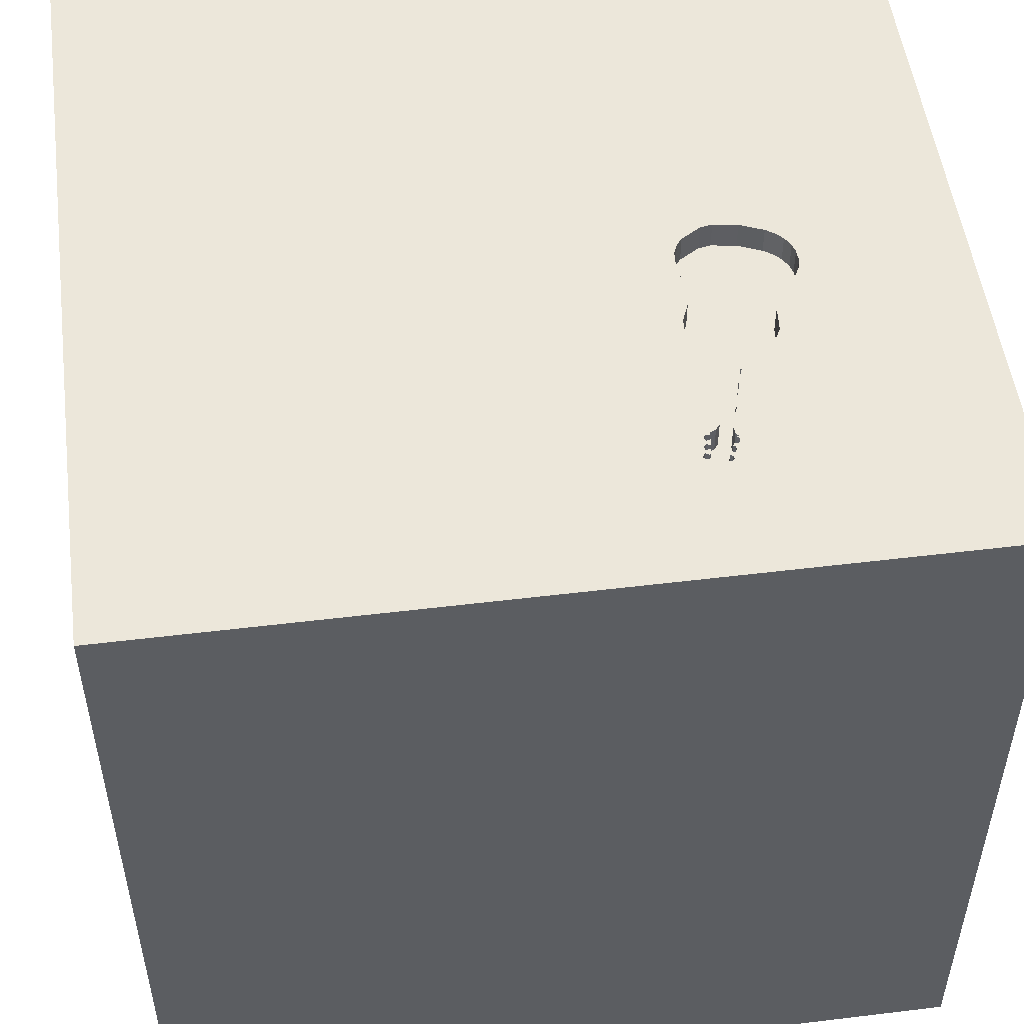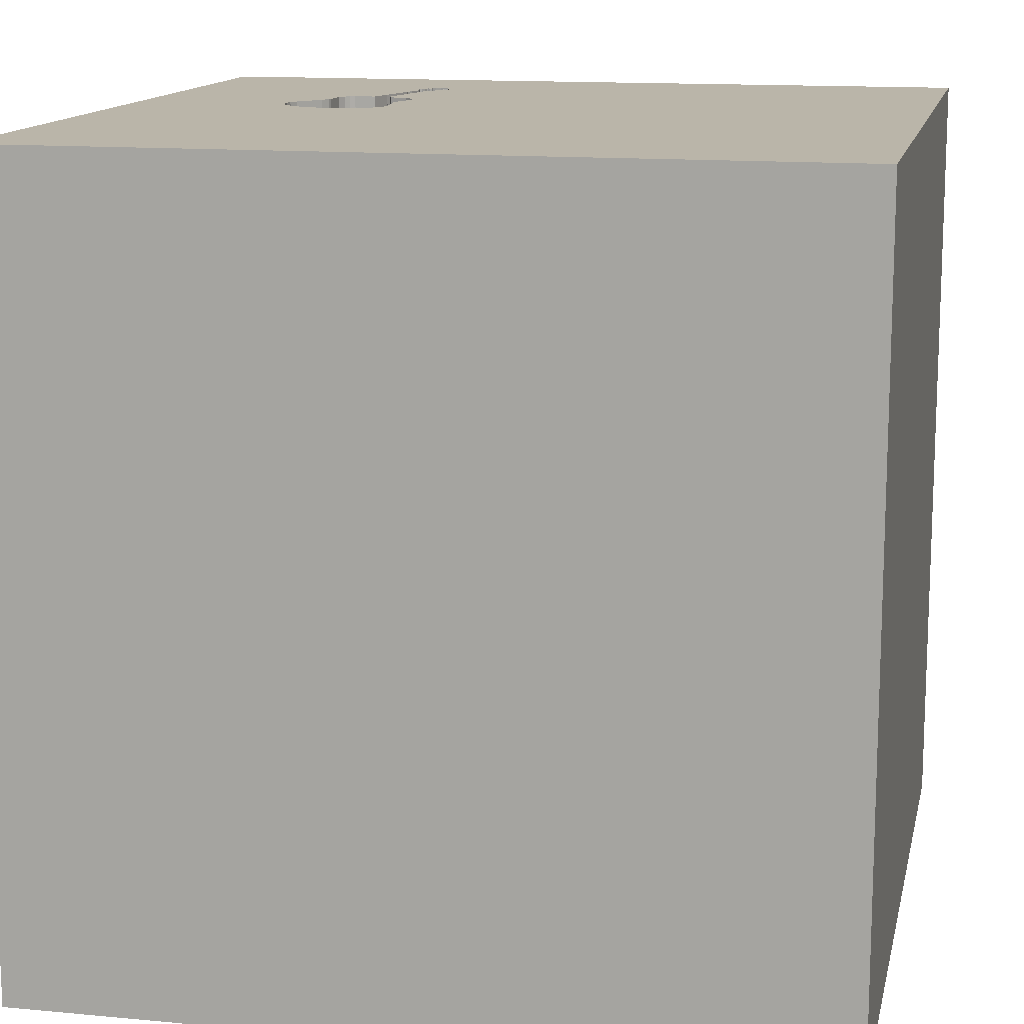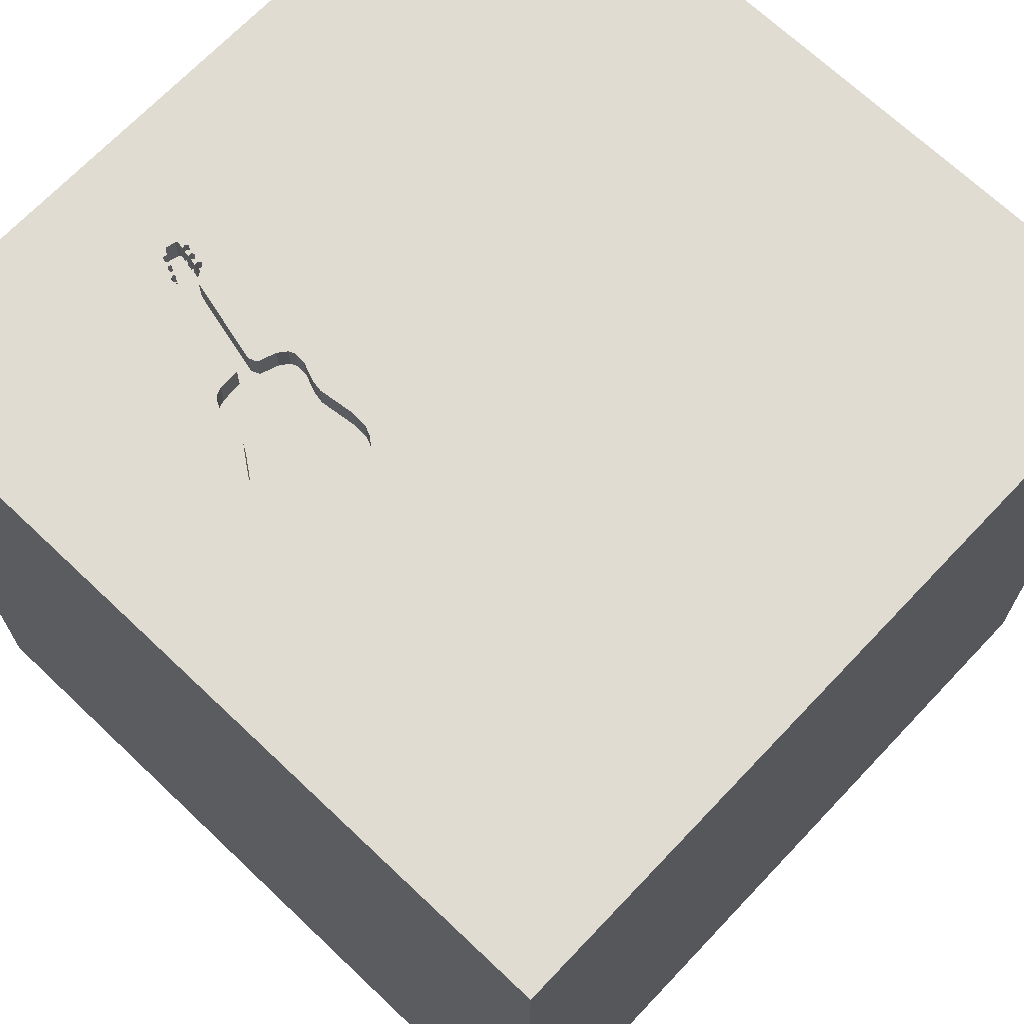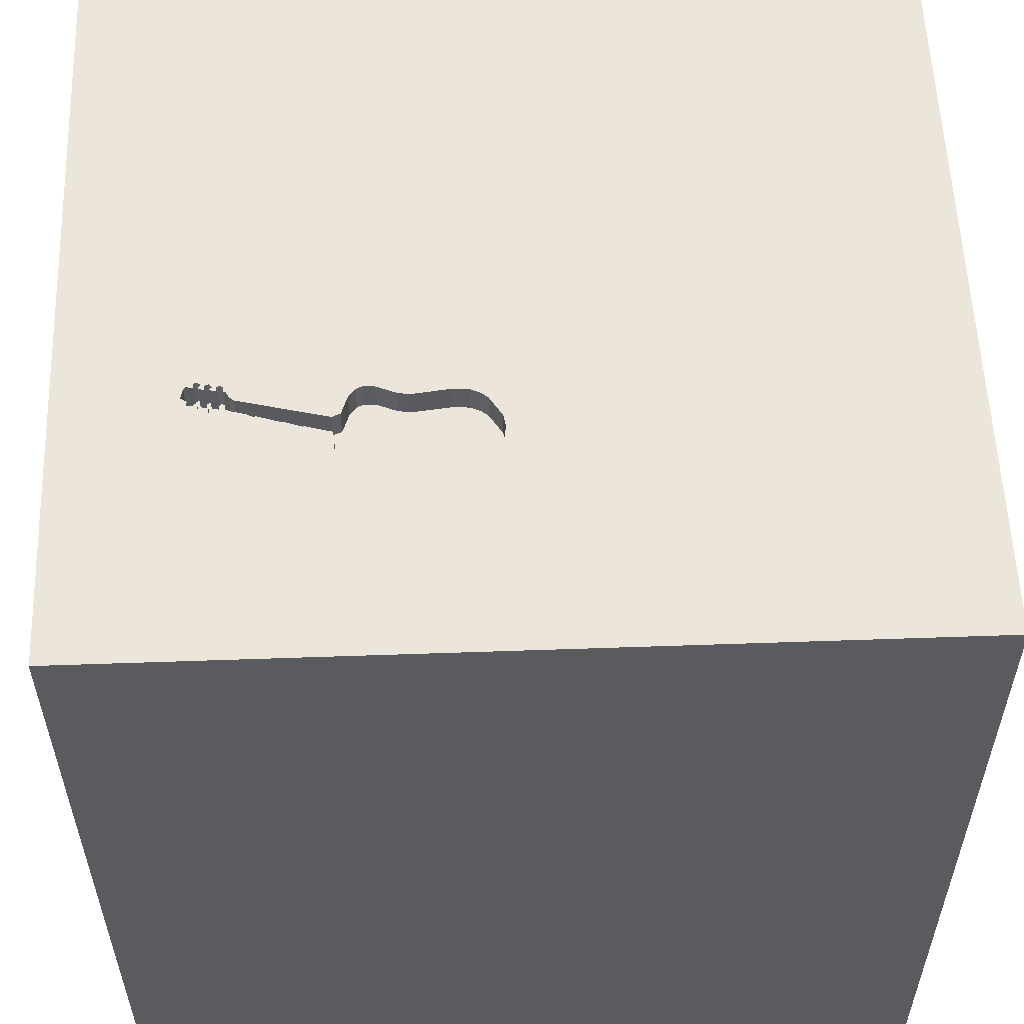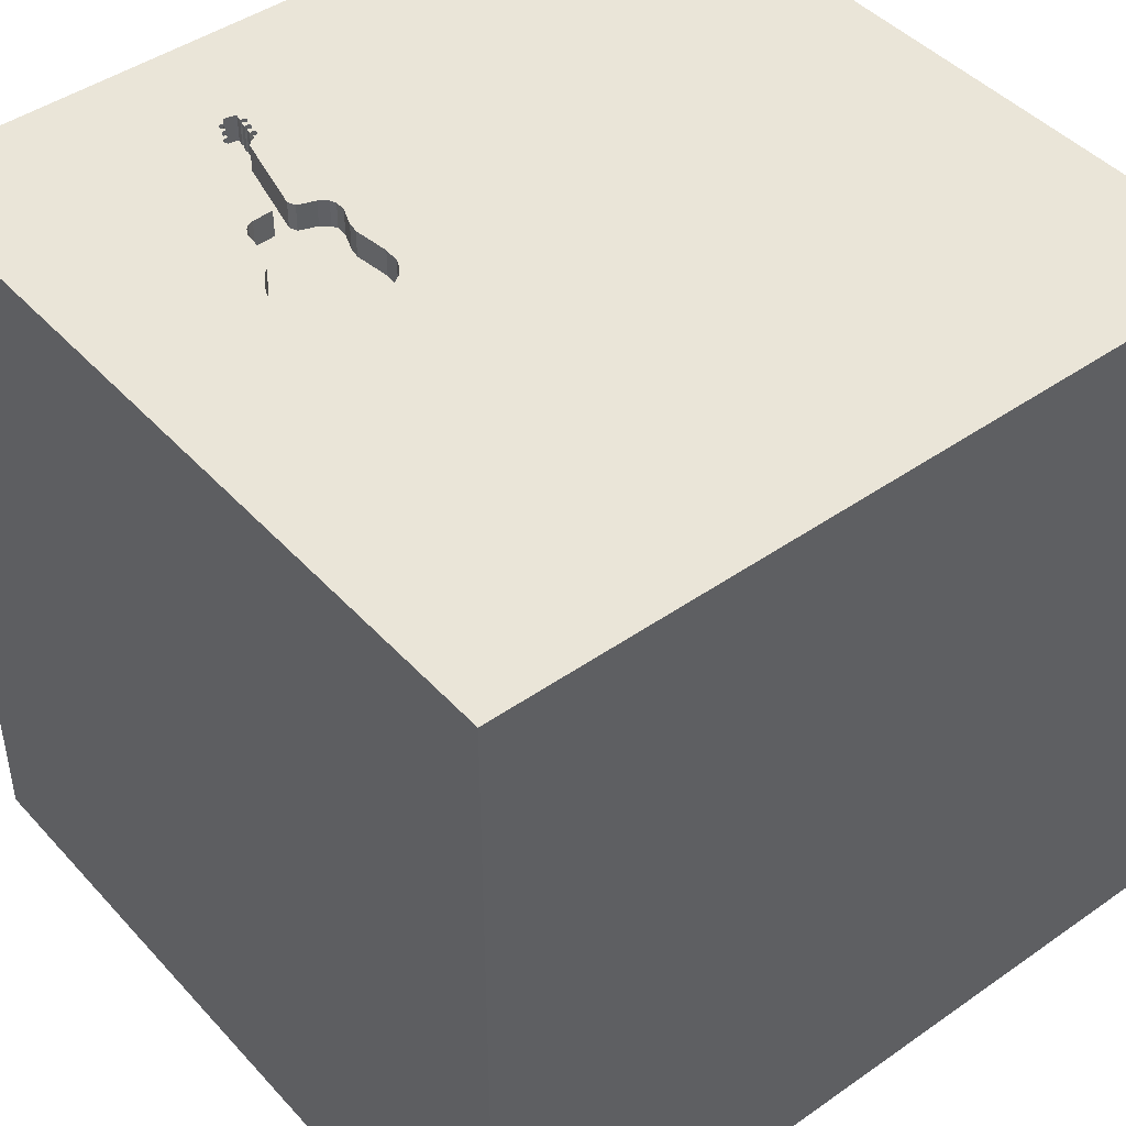
<metadata>
{"format":"obj","ext":"obj","renderer":"f3d","projection":"perspective","resolution":1024,"background":"white","views":[{"elev":51.8,"azim":-7.5,"up":"+Y"},{"elev":13.5,"azim":-168.0,"up":"+Y"},{"elev":69.2,"azim":133.5,"up":"+Y"},{"elev":56.3,"azim":87.9,"up":"+Y"},{"elev":44.8,"azim":140.9,"up":"+Y"}]}
</metadata>
<code>
o guitar_94
v 0.5184 1.5 0.4124
v 0.8049 1.5 0.5346
v 0.4909 1.5 1.022
v 0.4868 1.5 0.9675
v 0.4868 1.4 0.9675
v 0.6707 1.5 0.04354
v 0.5393 1.5 1.058
v 0.5393 1.4 1.058
v 0.8114 1.5 0.4486
v 0.4864 1.5 1.04
v 0.4864 1.4 1.04
v 0.5697 1.5 0.9878
v 0.5697 1.4 0.9878
v 0.4728 1.5 1.018
v 0.4728 1.4 1.018
v 0.5565 1.5 1.023
v 0.6051 1.5 0.8483
v 0.6051 1.4 0.8483
v 0.6039 1.5 0.5678
v 0.6039 1.4 0.5678
v 0.6308 1.5 0.7533
v 0.6308 1.4 0.7533
v -1.042 -1.5 0.625
v -1.068 -1.5 -0.3906
v -0.7943 -0.3125 1.5
v 0.5003 1.5 0.4574
v 0.5003 1.4 0.4574
v 0.4846 1.5 0.9802
v 0.4846 1.4 0.9802
v 0.8707 1.5 0.349
v 0.5592 1.5 1.041
v 0.5592 1.4 1.041
v 0.5088 1.5 0.5207
v 0.4909 1.4 1.022
v 0.5576 1.5 0.09536
v 0.5576 1.4 0.09536
v 0.5663 1.5 1.026
v 0.5663 1.4 1.026
v 0.8114 1.4 0.4486
v 0.5225 1.5 0.1549
v 0.5902 1.5 0.9602
v 0.5902 1.4 0.9602
v 0.1823 -0.7812 1.5
v 0.4948 0.3776 1.5
v 0.4427 -0.1562 1.5
v 0.4948 1.003 1.5
v 0.07812 -1.5 -1.198
v 0.4427 -1.5 0.2083
v 0.4557 -1.5 1.25
v 0.2474 -1.5 -0.5013
v -0.1562 -1.5 -1.5
v -0.1302 -1.5 1.5
v 0.651 -1.5 0.8724
v 0.01038 0.8927 -1.5
v 0.8822 1.5 -0.7422
v -0.5717 1.5 -0.08809
v 0.1562 1.5 1.042
v 0.1042 1.5 -1.5
v -0.1562 1.5 1.5
v 1.5 -1.5 1.5
v 0.906 1.5 0.3012
v 0.6002 1.5 0.6608
v 0.5046 1.5 0.9362
v 0.5046 1.4 0.9362
v 0 0.4687 1.5
v -0.1562 -0.1562 1.5
v -0.1823 1.068 1.5
v 0 -1.5 -0
v -0.2083 -1.5 0.651
v 0.5279 1.5 0.3887
v 0.5799 1.5 0.9259
v 0.9138 1.5 0.2846
v 0.5607 1.5 1.051
v 0.5741 1.5 1.004
v 0.5741 1.4 1.004
v 0.856 1.5 0.1011
v 0.5811 1.5 0.9375
v 1.224 -0.1562 1.5
v 1.5 1.5 -1.5
v 1.042 -1.5 0.4167
v 1.172 -1.5 -0.2214
v 1.185 1.5 0.1823
v 1.107 1.5 1.081
v 0.4809 1.5 1.065
v 0.5029 1.5 0.9456
v 0.5029 1.4 0.9456
v 0.5088 1.4 0.5207
v 0.5016 1.5 0.9643
v 0.5016 1.4 0.9643
v 0.5607 1.4 1.051
v 0.5815 1.5 0.9912
v 0.4872 1.5 0.9429
v 0.4942 1.5 1.003
v 0.6707 1.4 0.04354
v 0.4872 1.4 0.9429
v 0.9248 1.5 0.201
v 0.4789 1.5 0.9564
v 0.7141 1.5 0.04982
v 0.7522 1.5 0.5865
v 0.7522 1.4 0.5865
v 0.5393 1.5 0.9084
v 0.5393 1.4 0.9084
v -0.4948 -0.7292 1.5
v -0.4687 0.4297 1.5
v -0.4557 -1.5 -0.625
v -0.4687 -1.5 0.1562
v -0.4427 -1.5 1.198
v -1.5 -0.8724 -0.651
v -1.5 -1.055 0.01953
v -1.5 0.4427 0.1562
v -1.5 0.3646 1.042
v -1.5 0.4167 -0.4687
v -1.5 0.1562 -1.5
v -1.5 -0.1562 1.5
v -1.5 0.02604 -1.094
v -1.5 -0.1562 0.4427
v -1.5 -0.1823 1.146
v -1.5 0 -0.4167
v -1.5 1.211 0.2083
v -1.5 1.5 1.5
v -1.5 1.5 -1.5
v -1.5 1.042 -0.4297
v -1.5 -0.625 0.4167
v -1.5 -0.625 1.042
v -1.5 -1.5 0.1302
v -1.5 -1.5 1.5
v -1.5 1.5 -0.1562
v -1.5 -1.12 0.5729
v -1.5 -0.4167 -1.042
v -1.5 -0.4167 -0.2083
v -1.5 0.7292 0.4167
v 0.5531 1.5 1.061
v 0.5531 1.4 1.061
v 0.5502 1.5 1.029
v 0.7576 1.5 0.0561
v 0.7576 1.4 0.0561
v 0.8691 1.5 0.11
v 0.5246 1.5 0.926
v 0.9163 1.5 0.1716
v 0.4881 1.5 1.072
v 0.4881 1.4 1.072
v 0.674 1.5 0.5911
v 0.674 1.4 0.5911
v 0.535 1.5 0.3477
v 0.535 1.4 0.3477
v 0.5862 1.5 0.9546
v 0.4637 1.5 1.032
v 0.4637 1.4 1.032
v 0.7292 -0.4818 1.5
v 0.7812 -1.5 -0.7292
v 1.5 -1.5 -1.5
v 0.5243 1.5 1.081
v 0.5225 1.5 0.5316
v 0.4809 1.4 1.065
v 0.5748 1.5 1.015
v 0.5748 1.4 1.015
v 0.5225 1.4 0.1549
v 0.5949 1.5 0.8693
v 0.7737 1.5 0.5792
v 0.789 1.5 0.5656
v 0.789 1.4 0.5656
v 0.5269 1.5 0.2803
v 0.5189 1.5 0.2128
v 0.8406 1.5 0.09074
v 0.8406 1.4 0.09074
v 0.4675 1.5 1.037
v 0.5655 1.5 1.001
v 0.5655 1.4 1.001
v 0.5189 1.4 0.2128
v 0.8968 1.5 0.1376
v 1.5 0.4972 0.249
v 1.5 0.1302 -1.5
v 1.5 0.1302 1.5
v 1.5 1.5 1.5
v 1.5 -1.5 0.1562
v 1.5 1.5 -0.1302
v 1.5 -0.8358 -0.2523
v 0.5815 1.4 0.9912
v 0.539 1.5 0.5448
v 0.8354 1.5 0.3968
v 0.8354 1.4 0.3968
v 0.8167 1.5 0.4293
v 0.6372 1.5 0.7256
v 0.4983 1.5 0.4987
v 0.6156 1.5 0.5978
v 0.6156 1.4 0.5978
v -0.966 -0.7861 -1.5
v -1.276 -0.05208 1.5
v -1.5 -1.5 -1.5
v -1.146 -1.5 0.1823
v -1.198 0.5208 1.5
v 0.4713 1.5 1.042
v 0.4713 1.4 1.042
v 0.7737 1.4 0.5792
v 0.8167 1.4 0.4293
v 0.6507 1.5 0.6878
v 0.6507 1.4 0.6878
v 0.477 1.5 1.005
v 0.477 1.4 1.005
v 0.4789 1.4 0.9564
v -0.4167 -1.5 -1.25
v -0.2604 -1.211 1.5
v 0.5949 1.4 0.8693
v 0.605 1.5 0.834
v 0.605 1.4 0.834
v 0.5246 1.4 0.926
v 0.5856 1.5 0.9639
v 0.5856 1.4 0.9639
v 0.6481 1.5 0.6841
v 0.4952 1.5 0.9898
v 0.4952 1.4 0.9898
v 0.475 1.5 0.998
v 0.9248 1.4 0.201
v 1.055 0.4948 1.5
v 0.7292 1.5 0.05199
v 0.906 1.4 0.3012
v 0.9216 1.5 0.2681
v 0.9216 1.4 0.2681
v 0.5823 1.5 0.9491
v 0.5823 1.4 0.9491
v 0.5906 1.5 0.9837
v 0.4729 1.5 0.9911
v 0.4729 1.4 0.9911
v 0.5243 1.4 1.081
v 0.5799 1.4 0.9259
v 0.5502 1.4 1.029
v 0.6277 1.5 0.05101
v 0.6277 1.4 0.05101
v 0.5377 1.5 0.1199
v 0.5377 1.4 0.1199
v 0.9268 1.5 0.2417
v 0.8968 1.4 0.1376
v 0.4863 1.5 1.026
v 0.4863 1.4 1.026
v 0.5491 1.5 1.035
v 0.5491 1.4 1.035
v 0.6481 1.4 0.6841
v 0.5879 1.5 0.9621
v 0.5906 1.4 0.9837
v 0.8691 1.4 0.11
v 0.5928 1.5 0.9711
v 0.4942 1.4 1.003
v 0.9163 1.4 0.1716
v 0.5928 1.4 0.9711
v 0.5565 1.4 1.023
v 0.9268 1.4 0.2417
v 0.5279 1.4 0.3887
v 0.8049 1.4 0.5346
v 0.629 1.5 0.7484
v 0.629 1.4 0.7484
v 0.4983 1.4 0.4987
v 0.539 1.4 0.5448
f 114 124 126
f 128 125 126
f 125 23 126
f 107 52 126
f 52 202 126
f 124 128 126
f 114 117 124
f 128 109 125
f 126 188 114
f 125 190 23
f 202 103 126
f 25 188 126
f 23 107 126
f 103 25 126
f 124 123 128
f 23 69 107
f 107 49 52
f 114 111 117
f 117 116 124
f 52 60 202
f 120 111 114
f 116 123 124
f 123 109 128
f 109 189 125
f 125 24 190
f 190 106 23
f 107 69 49
f 188 120 114
f 189 24 125
f 106 69 23
f 49 60 52
f 202 43 103
f 188 191 120
f 111 116 117
f 60 43 202
f 123 130 109
f 109 108 189
f 24 106 190
f 103 66 25
f 116 130 123
f 69 53 49
f 43 66 103
f 25 191 188
f 60 149 43
f 25 104 191
f 130 108 109
f 24 105 106
f 106 68 69
f 69 48 53
f 66 104 25
f 104 120 191
f 111 110 116
f 116 118 130
f 68 48 69
f 43 45 66
f 120 131 111
f 131 110 111
f 189 105 24
f 149 45 43
f 130 129 108
f 105 68 106
f 53 60 49
f 66 65 104
f 110 118 116
f 48 80 53
f 120 119 131
f 118 129 130
f 129 189 108
f 105 50 68
f 45 65 66
f 65 67 104
f 67 120 104
f 110 112 118
f 80 60 53
f 45 44 65
f 189 201 105
f 68 50 48
f 131 119 110
f 118 115 129
f 60 78 149
f 149 78 45
f 105 47 50
f 48 81 80
f 56 120 59
f 110 122 112
f 187 51 189
f 51 201 189
f 201 47 105
f 80 175 60
f 65 46 67
f 119 122 110
f 112 115 118
f 177 60 175
f 177 171 60
f 78 44 45
f 44 46 65
f 67 59 120
f 120 127 119
f 129 113 189
f 50 81 48
f 60 173 78
f 78 214 44
f 56 127 120
f 115 113 129
f 187 189 113
f 171 173 60
f 214 46 44
f 122 121 112
f 112 121 115
f 51 47 201
f 47 150 50
f 150 81 50
f 81 175 80
f 57 56 59
f 127 122 119
f 121 113 115
f 47 151 150
f 173 214 78
f 46 59 67
f 54 187 113
f 51 151 47
f 214 174 46
f 151 51 187
f 54 151 187
f 46 174 59
f 152 57 59
f 92 85 63
f 57 4 97
f 92 63 57
f 57 97 92
f 33 56 57
f 150 151 81
f 81 151 175
f 173 174 214
f 152 59 174
f 57 152 140
f 84 10 192
f 57 140 84
f 210 88 4
f 57 84 192
f 28 210 4
f 57 192 166
f 57 166 147
f 222 28 4
f 57 147 14
f 222 4 57
f 198 212 222
f 198 222 57
f 3 93 198
f 198 57 14
f 14 233 3
f 14 3 198
f 57 63 138
f 33 57 138
f 138 153 33
f 1 144 56
f 56 33 184
f 26 1 56
f 56 184 26
f 40 55 56
f 56 144 163
f 56 163 40
f 177 175 151
f 174 173 171
f 83 77 219
f 83 219 146
f 83 146 41
f 83 41 238
f 132 7 152
f 83 238 207
f 83 207 241
f 132 152 83
f 73 132 83
f 134 235 31
f 31 73 83
f 83 241 221
f 83 221 91
f 91 12 167
f 16 134 31
f 83 91 167
f 83 167 74
f 37 16 31
f 37 31 83
f 155 37 83
f 83 74 155
f 101 62 138
f 138 62 185
f 179 153 138
f 138 185 19
f 138 19 179
f 144 1 70
f 229 35 55
f 55 40 229
f 144 162 163
f 127 121 122
f 158 71 77
f 158 77 83
f 98 215 55
f 6 98 55
f 55 35 227
f 55 227 6
f 83 152 174
f 83 183 249
f 17 158 83
f 83 249 21
f 21 204 17
f 83 21 17
f 135 82 55
f 55 215 135
f 56 121 127
f 54 113 121
f 99 142 209
f 196 183 83
f 83 99 209
f 83 209 196
f 82 135 164
f 164 76 82
f 82 2 83
f 83 2 160
f 159 99 83
f 160 159 83
f 82 76 137
f 82 137 170
f 2 82 182
f 182 9 2
f 82 170 139
f 72 61 82
f 82 139 96
f 217 72 82
f 231 217 82
f 96 231 82
f 182 82 61
f 61 30 180
f 61 180 182
f 58 56 55
f 174 82 83
f 176 55 82
f 79 58 55
f 58 121 56
f 58 54 121
f 79 54 58
f 172 171 177
f 79 176 171
f 176 174 171
f 176 82 174
f 79 55 176
f 79 172 54
f 172 151 54
f 172 177 151
f 79 171 172
f 8 141 224
f 8 11 141
f 152 7 8
f 8 224 152
f 224 141 140
f 140 152 224
f 11 8 34
f 154 141 11
f 7 132 8
f 11 34 234
f 236 34 8
f 84 140 141
f 141 154 84
f 154 11 84
f 133 8 132
f 234 193 11
f 3 233 234
f 234 34 3
f 34 236 226
f 8 90 236
f 10 84 11
f 133 90 8
f 132 73 133
f 148 193 234
f 192 10 11
f 11 193 192
f 34 226 242
f 226 236 134
f 236 90 32
f 90 133 73
f 166 192 193
f 193 148 166
f 148 234 15
f 34 242 3
f 233 14 15
f 15 234 233
f 226 245 242
f 235 134 236
f 31 235 236
f 236 32 31
f 73 31 32
f 32 90 73
f 147 166 148
f 148 15 147
f 93 3 242
f 14 147 15
f 134 16 245
f 245 226 134
f 245 211 242
f 242 199 93
f 245 168 211
f 199 242 211
f 198 93 199
f 16 37 38
f 38 245 16
f 168 245 156
f 211 168 89
f 199 211 223
f 212 198 199
f 199 223 212
f 156 245 38
f 37 155 38
f 156 75 168
f 211 89 210
f 13 89 168
f 29 223 211
f 222 212 223
f 156 38 155
f 155 74 75
f 75 156 155
f 74 167 168
f 168 75 74
f 88 210 89
f 210 28 211
f 89 13 206
f 13 168 12
f 223 29 222
f 29 211 28
f 167 12 168
f 4 88 89
f 89 5 4
f 86 89 206
f 220 206 13
f 12 91 13
f 28 222 29
f 89 200 5
f 95 89 86
f 206 64 86
f 220 225 206
f 208 220 13
f 178 13 91
f 97 4 5
f 5 200 97
f 89 95 200
f 95 86 92
f 138 63 64
f 64 206 138
f 63 85 86
f 86 64 63
f 77 71 225
f 225 220 77
f 225 102 206
f 208 42 220
f 13 239 208
f 239 13 178
f 91 221 178
f 92 97 200
f 200 95 92
f 85 92 86
f 220 219 77
f 203 102 225
f 101 138 206
f 206 102 101
f 238 41 42
f 42 208 238
f 146 219 220
f 220 42 146
f 239 244 208
f 239 178 221
f 71 158 203
f 203 225 71
f 203 205 102
f 207 238 208
f 41 146 42
f 244 239 241
f 241 207 208
f 208 244 241
f 221 241 239
f 205 203 18
f 250 102 205
f 62 101 102
f 102 186 62
f 18 203 158
f 158 17 18
f 17 204 205
f 205 18 17
f 250 186 102
f 22 250 205
f 186 185 62
f 186 250 237
f 21 249 250
f 250 22 21
f 204 21 22
f 22 205 204
f 186 20 185
f 143 186 237
f 197 237 250
f 250 249 183
f 19 185 20
f 20 186 143
f 209 142 143
f 143 237 209
f 237 197 209
f 183 196 197
f 197 250 183
f 179 19 20
f 20 252 179
f 39 20 143
f 142 99 143
f 196 209 197
f 20 27 252
f 20 39 247
f 248 39 143
f 100 143 99
f 153 179 252
f 252 87 153
f 27 20 247
f 27 87 252
f 39 195 247
f 39 248 9
f 100 248 143
f 99 159 100
f 87 33 153
f 1 26 27
f 27 247 1
f 87 27 251
f 195 39 182
f 145 247 195
f 2 9 248
f 9 182 39
f 161 248 100
f 194 100 159
f 184 33 87
f 87 251 184
f 247 70 1
f 26 184 27
f 251 27 184
f 247 145 70
f 181 145 195
f 160 2 248
f 248 161 160
f 100 194 161
f 159 160 194
f 182 180 181
f 181 195 182
f 144 70 145
f 145 181 169
f 161 194 160
f 180 30 181
f 145 169 162
f 162 144 145
f 181 136 169
f 216 181 30
f 30 61 216
f 163 162 169
f 136 181 216
f 169 136 94
f 61 72 216
f 169 157 163
f 165 136 216
f 94 228 169
f 98 6 94
f 94 136 98
f 72 217 218
f 218 216 72
f 40 163 157
f 157 169 36
f 136 165 135
f 216 240 165
f 6 227 228
f 228 94 6
f 228 36 169
f 136 135 215
f 215 98 136
f 218 246 216
f 157 230 40
f 157 36 230
f 164 135 165
f 232 240 216
f 76 164 165
f 165 240 76
f 227 35 228
f 36 228 35
f 217 231 246
f 246 218 217
f 246 213 216
f 229 40 230
f 35 229 230
f 230 36 35
f 240 232 137
f 232 216 243
f 240 137 76
f 231 96 213
f 213 246 231
f 216 213 243
f 170 137 232
f 232 243 139
f 139 170 232
f 96 139 243
f 243 213 96

</code>
